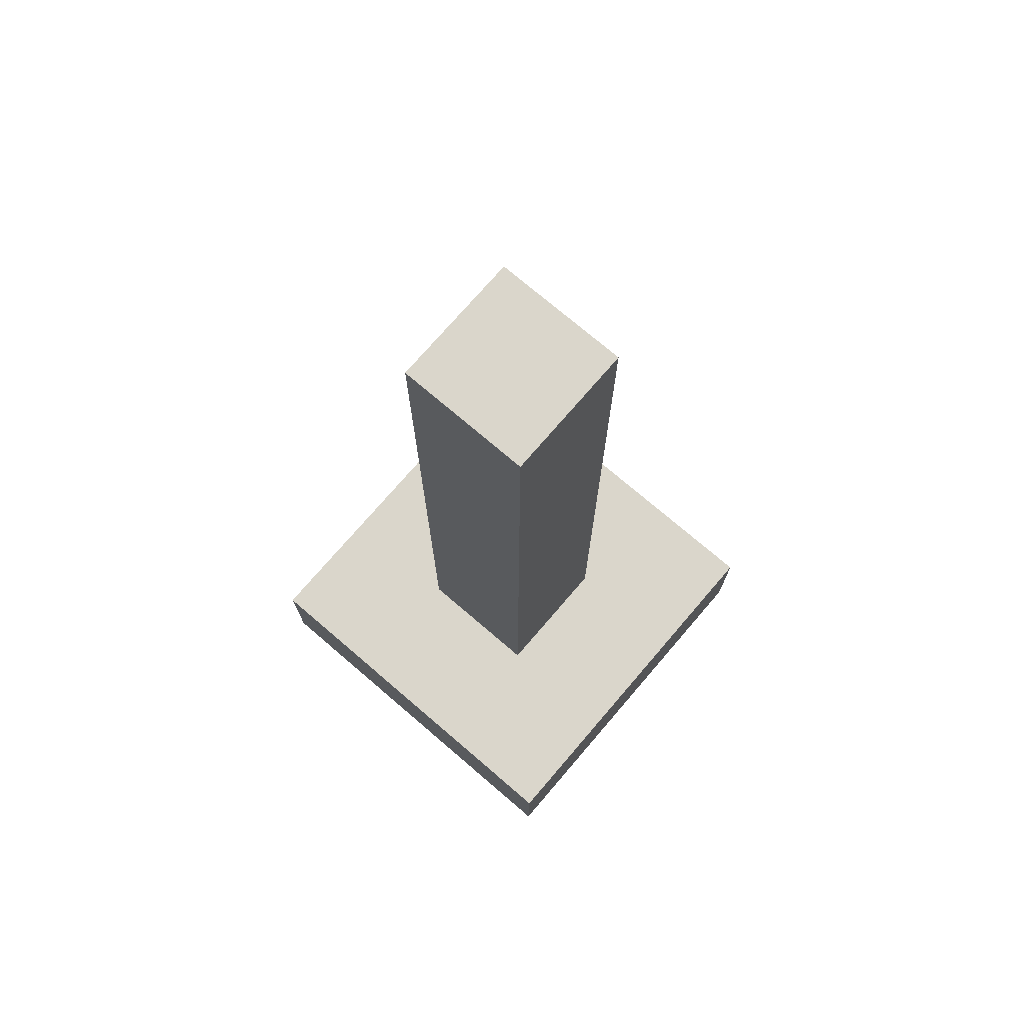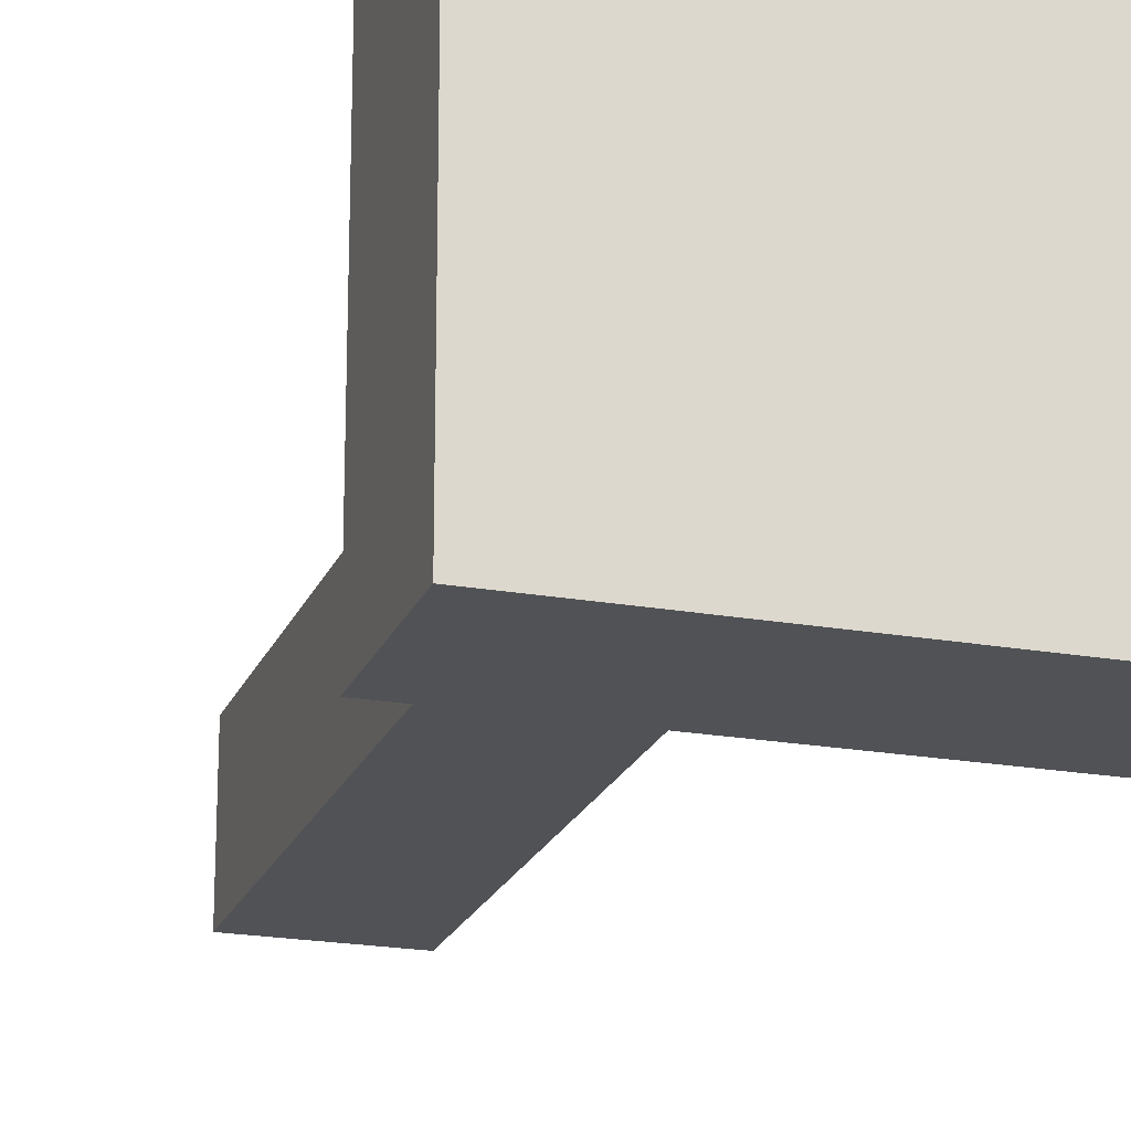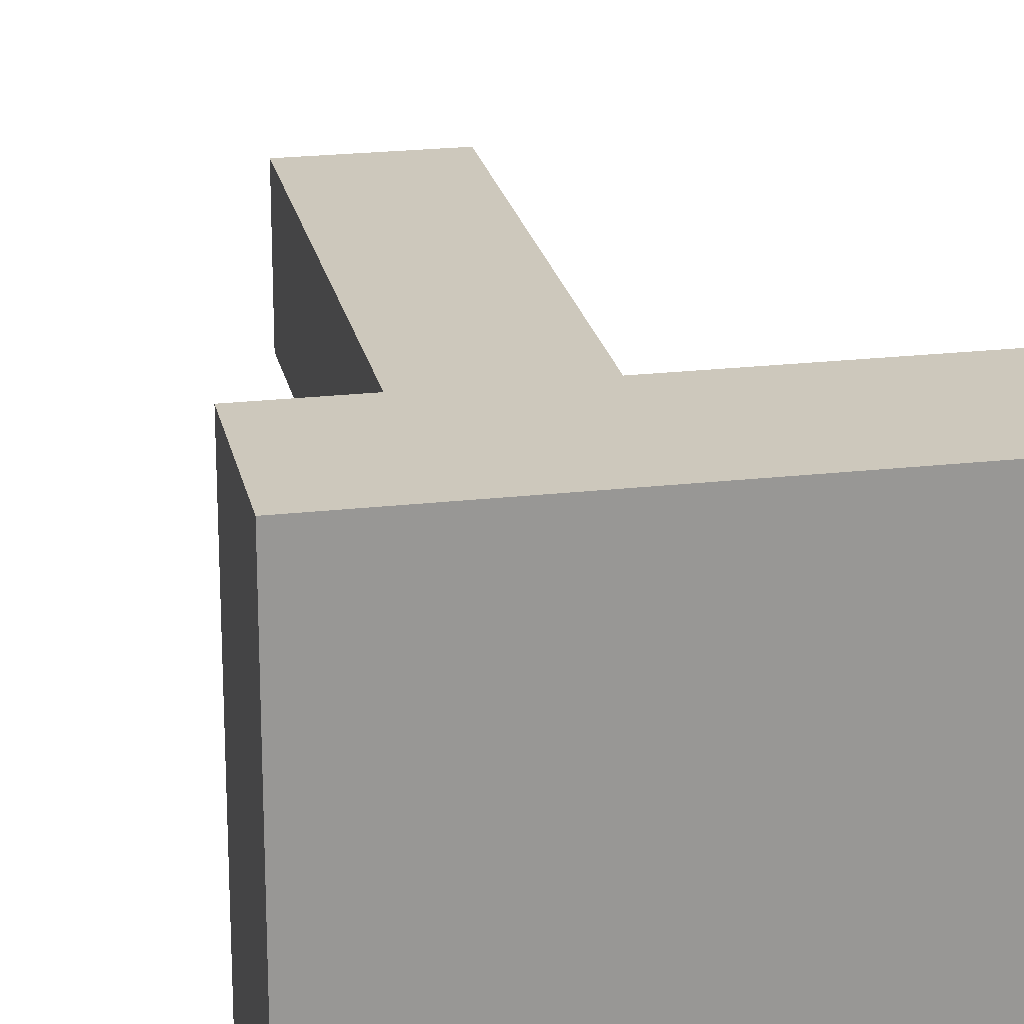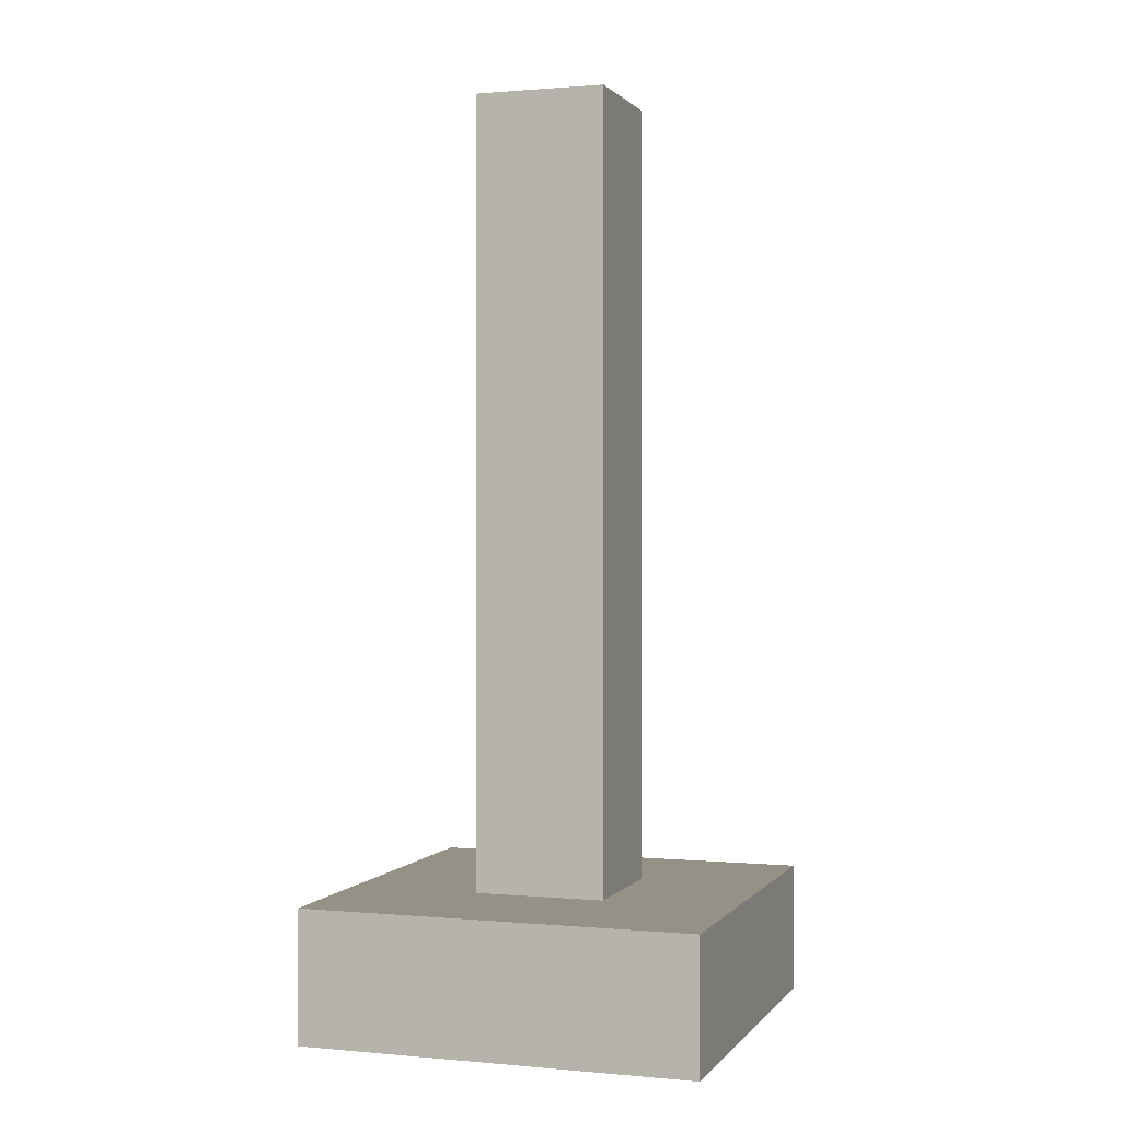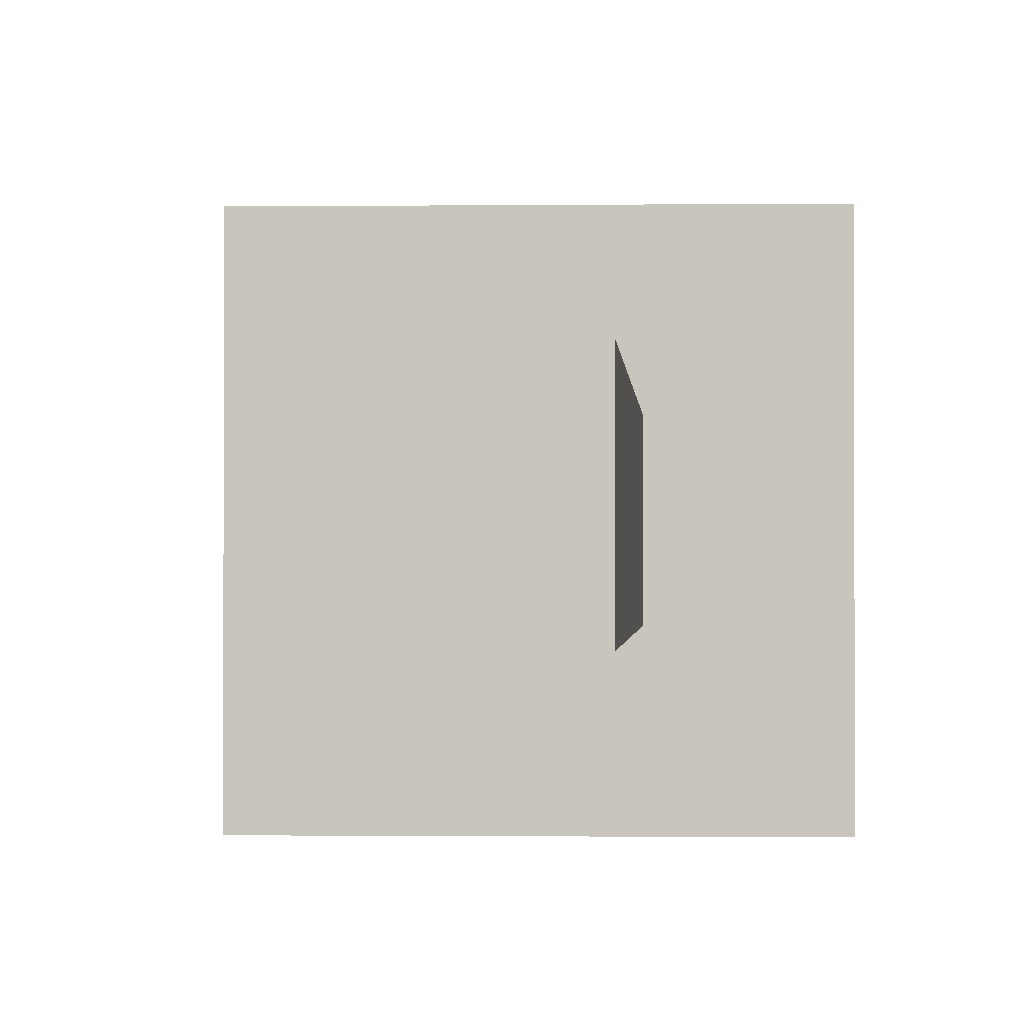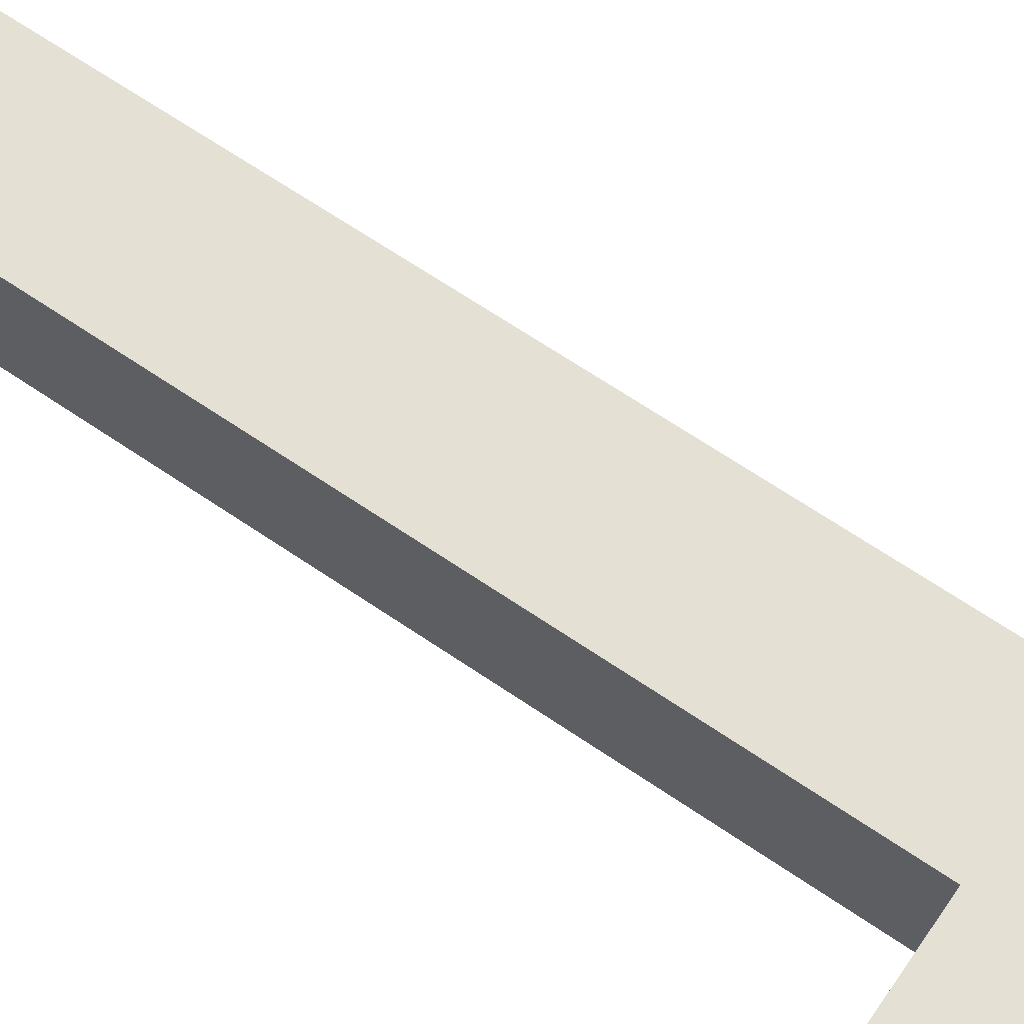
<metadata>
{"format":"obj","ext":"obj","renderer":"f3d","projection":"perspective","resolution":1024,"background":"white","views":[{"elev":73.9,"azim":130.6,"up":"+Y"},{"elev":-20.9,"azim":-17.7,"up":"+Z"},{"elev":22.1,"azim":-11.3,"up":"+Z"},{"elev":0.9,"azim":108.6,"up":"+Y"},{"elev":-0.9,"azim":-177.2,"up":"+Z"},{"elev":65.8,"azim":-55.5,"up":"+Z"}]}
</metadata>
<code>
v -1 0 2
v -1 0 -1
v -1 1 2
v -1 1 -1
v 0 1 1
v 0 1 -0
v 0 5 1
v 0 5 -0
v 0 6 1
v 0 6 -0
v 0 7 1
v 0 7 -0
v 1 1 1
v 1 1 -0
v 1 5 1
v 1 5 -0
v 1 6 1
v 1 6 -0
v 1 7 1
v 1 7 -0
v 2 0 2
v 2 0 -1
v 2 1 2
v 2 1 -1
v -1 0 2
v -1 1 2
v 2 0 2
v 2 1 2
v 0 1 1
v 0 5 1
v 0 6 1
v 0 7 1
v 1 1 1
v 1 5 1
v 1 6 1
v 1 7 1
v 0 1 -0
v 0 5 -0
v 0 6 -0
v 0 7 -0
v 1 1 -0
v 1 5 -0
v 1 6 -0
v 1 7 -0
v -1 0 -1
v -1 1 -1
v 2 0 -1
v 2 1 -1
v -1 0 2
v 2 0 2
v -1 0 -1
v 2 0 -1
v -1 1 2
v 2 1 2
v 0 1 1
v 1 1 1
v 0 1 -0
v 1 1 -0
v -1 1 -1
v 2 1 -1
v 0 7 1
v 1 7 1
v 0 7 -0
v 1 7 -0
f 3 2 1
f 4 2 3
f 7 6 5
f 8 6 7
f 9 8 7
f 10 8 9
f 11 10 9
f 12 10 11
f 13 14 15
f 15 14 16
f 15 16 17
f 17 16 18
f 17 18 19
f 19 18 20
f 21 22 23
f 23 22 24
f 27 26 25
f 28 26 27
f 33 30 29
f 34 31 30
f 34 30 33
f 35 32 31
f 35 31 34
f 36 32 35
f 37 38 41
f 38 39 42
f 41 38 42
f 39 40 43
f 42 39 43
f 43 40 44
f 45 46 47
f 47 46 48
f 51 50 49
f 52 50 51
f 53 54 55
f 55 54 56
f 53 55 57
f 56 54 58
f 53 57 59
f 57 58 59
f 58 54 60
f 59 58 60
f 61 62 63
f 63 62 64

</code>
